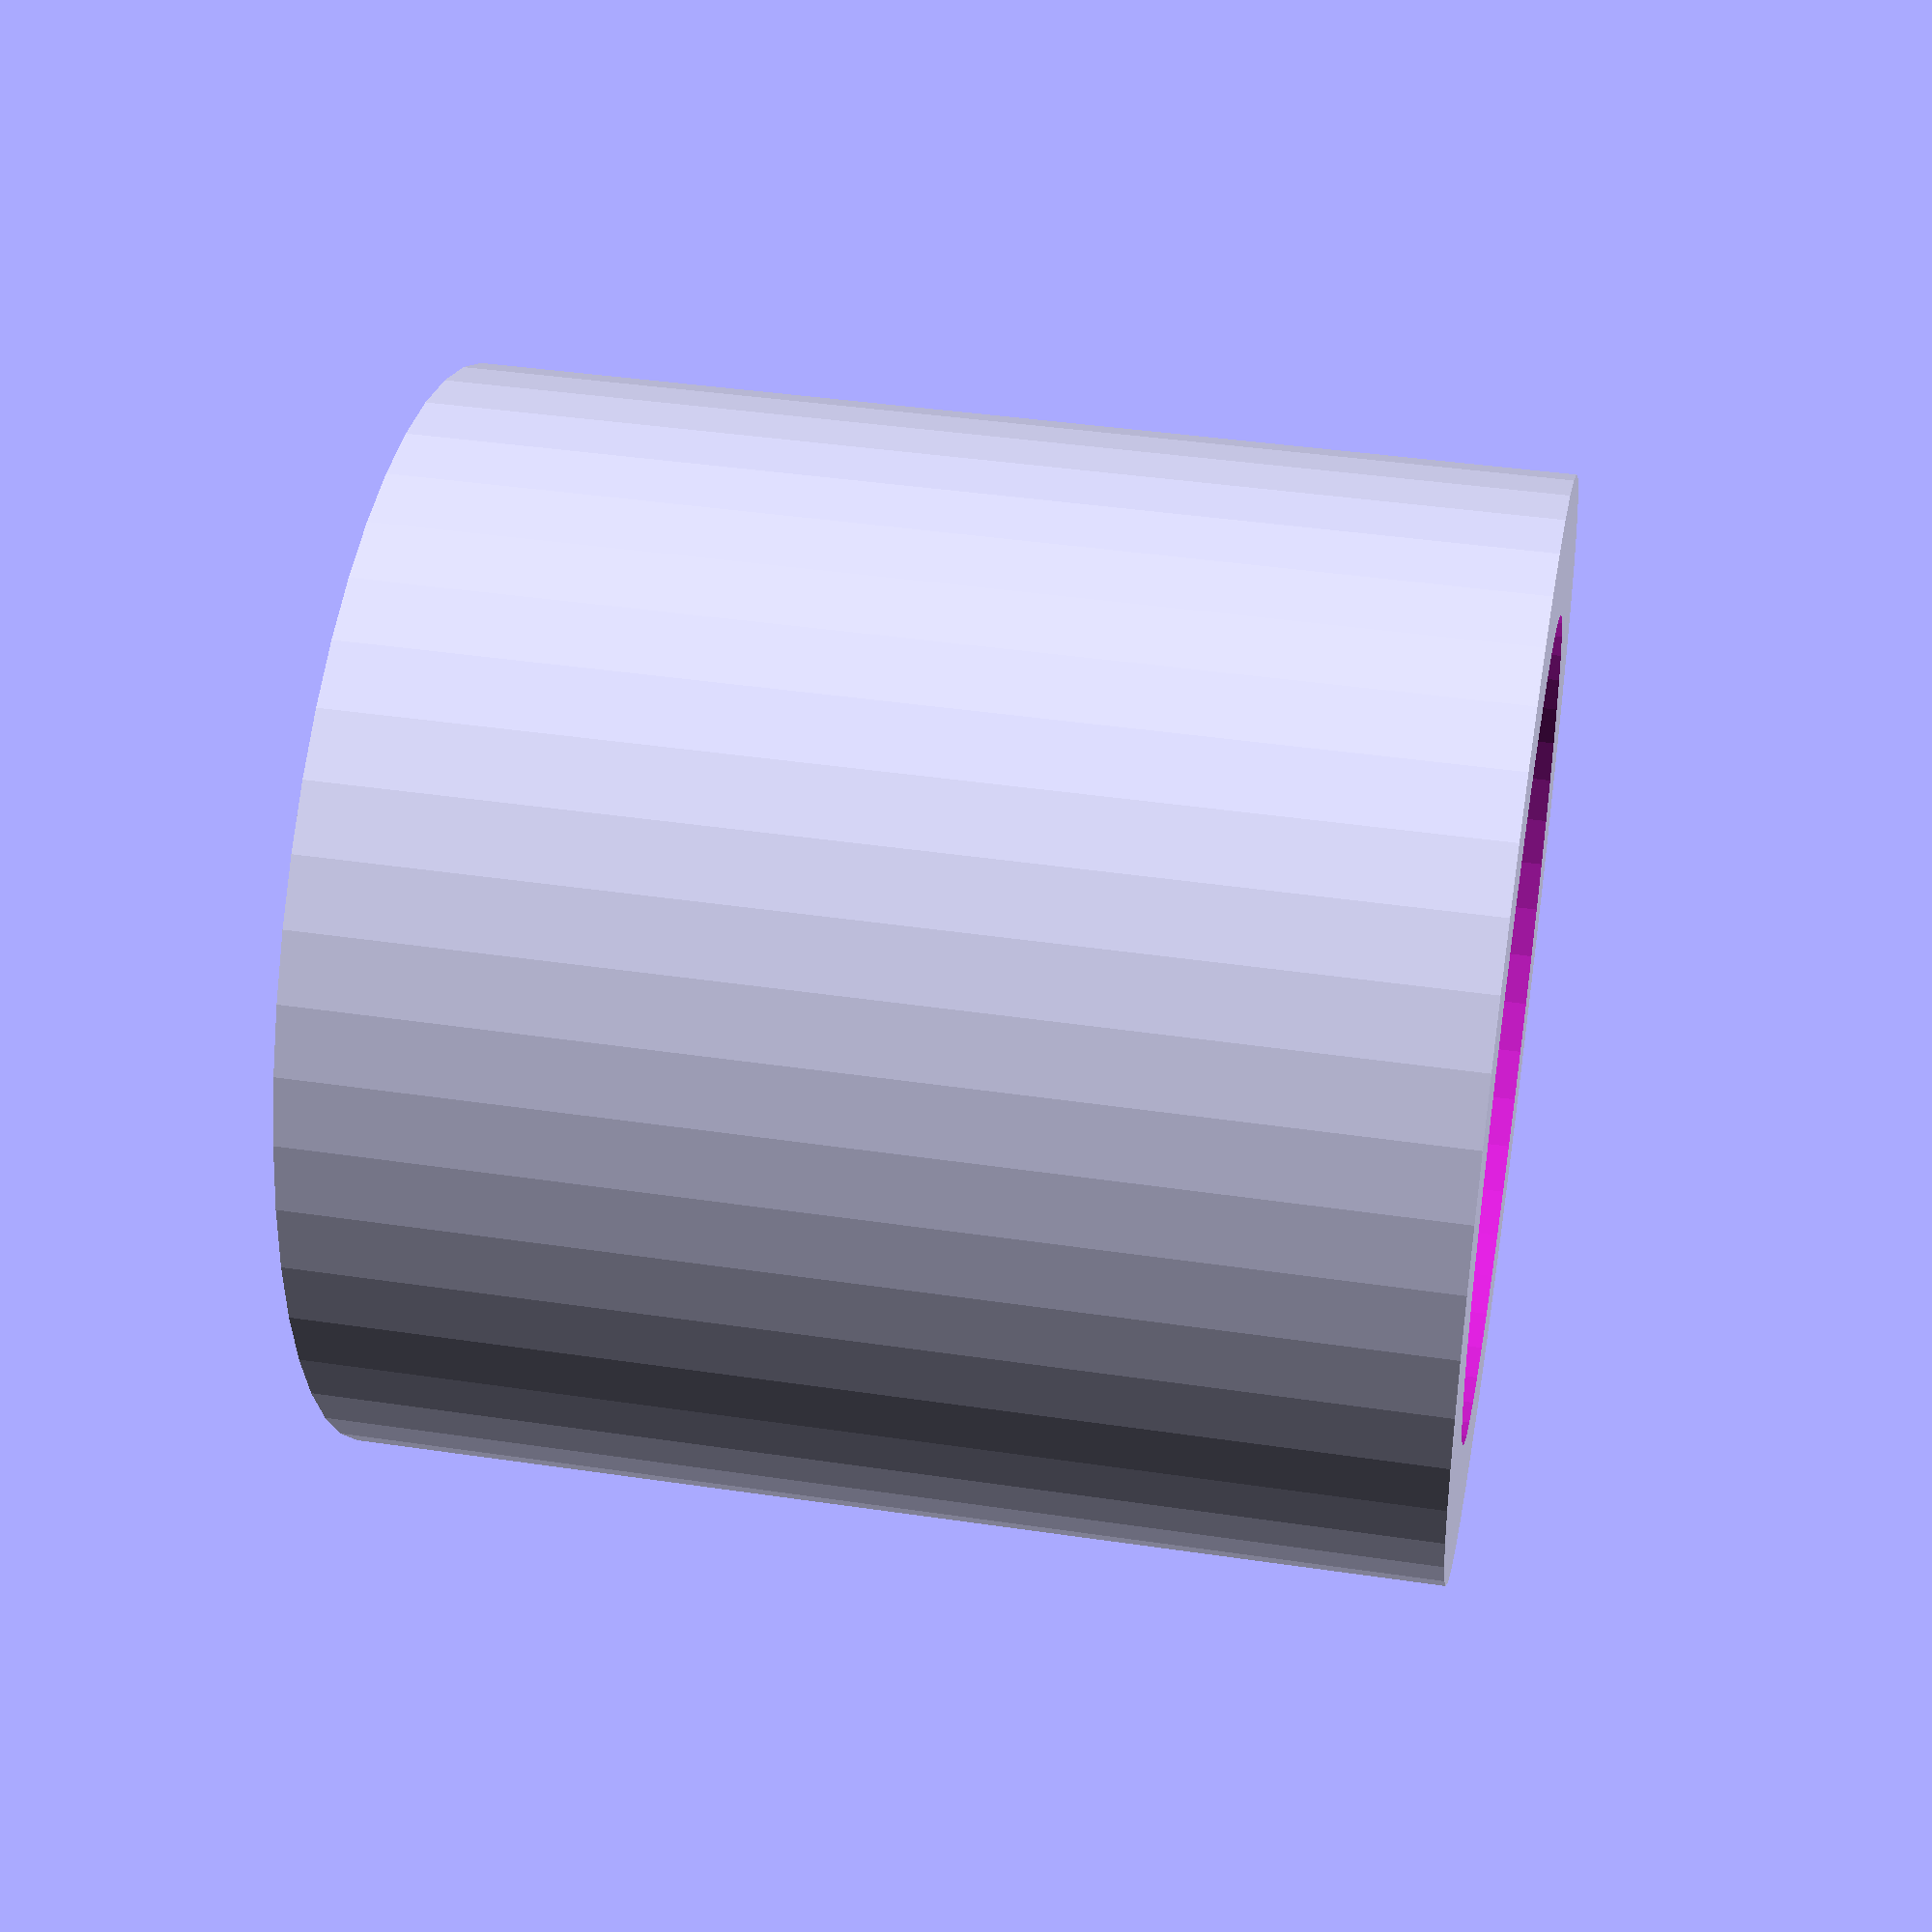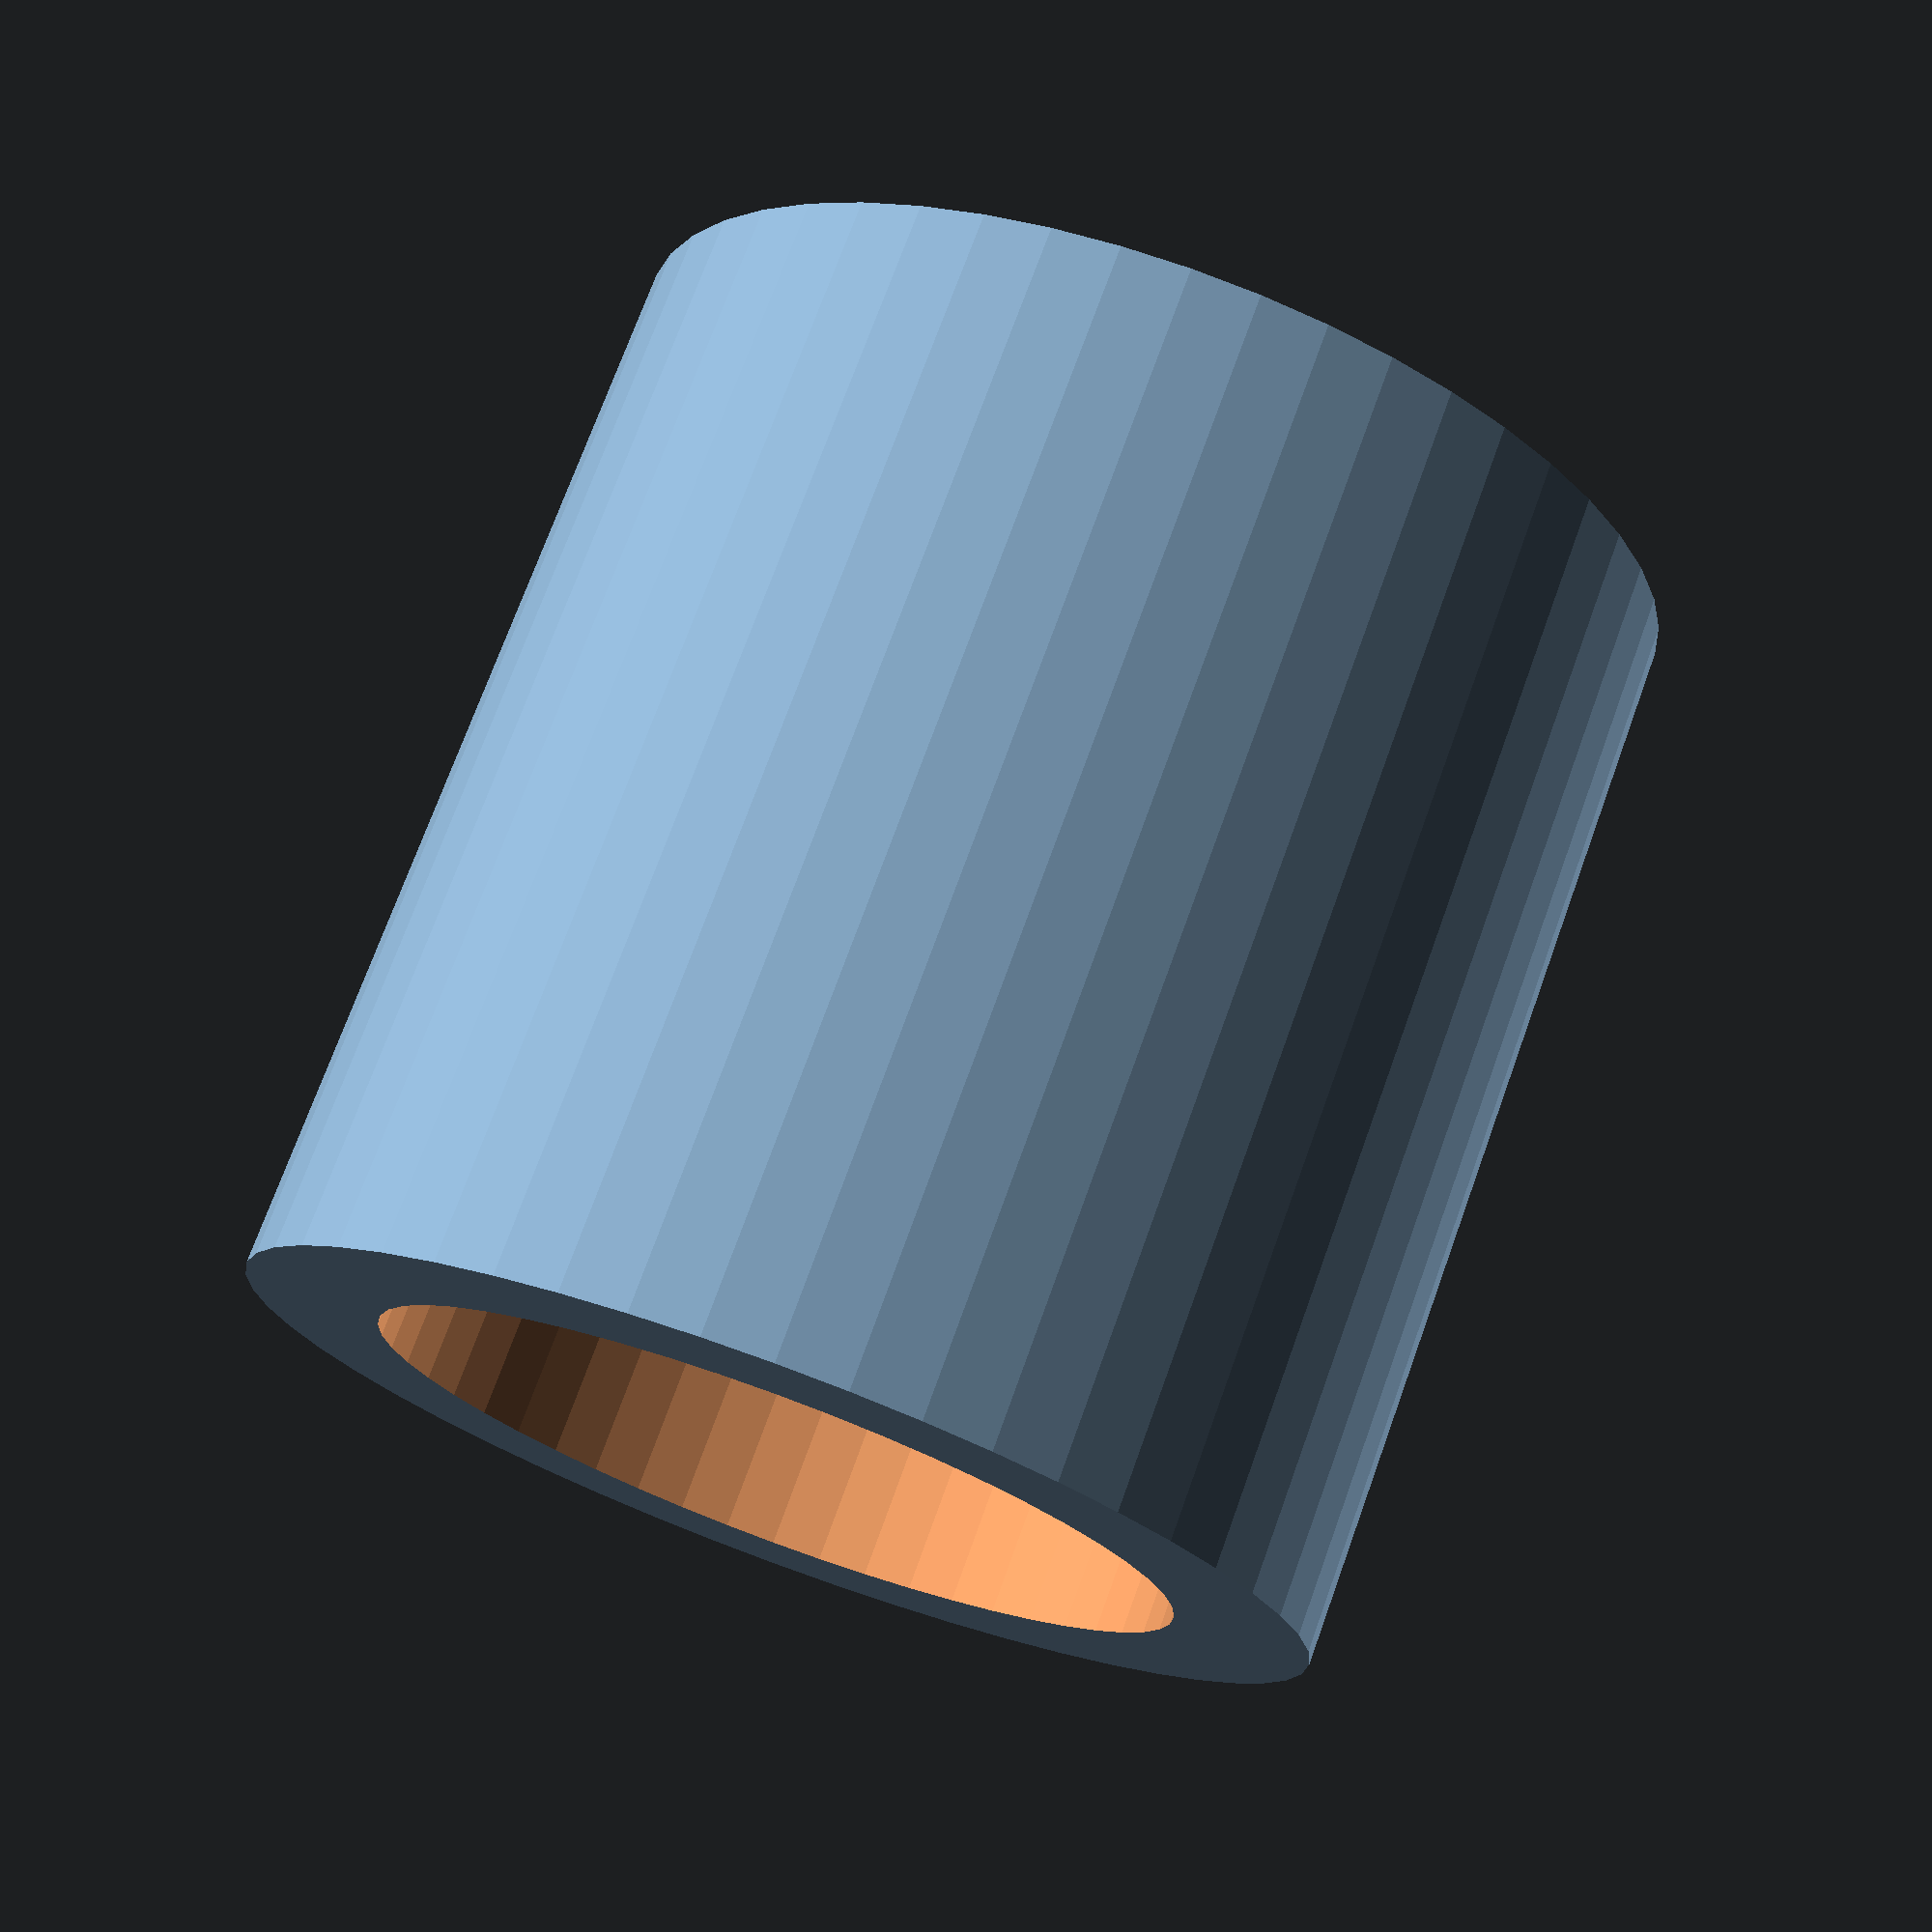
<openscad>
$fn = 50;


difference() {
	union() {
		translate(v = [0, 0, -3.0000000000]) {
			cylinder(h = 6, r = 3.0000000000);
		}
	}
	union() {
		translate(v = [0, 0, -100.0000000000]) {
			cylinder(h = 200, r = 2.2500000000);
		}
	}
}
</openscad>
<views>
elev=320.0 azim=21.9 roll=280.4 proj=p view=solid
elev=286.8 azim=322.8 roll=19.9 proj=p view=wireframe
</views>
